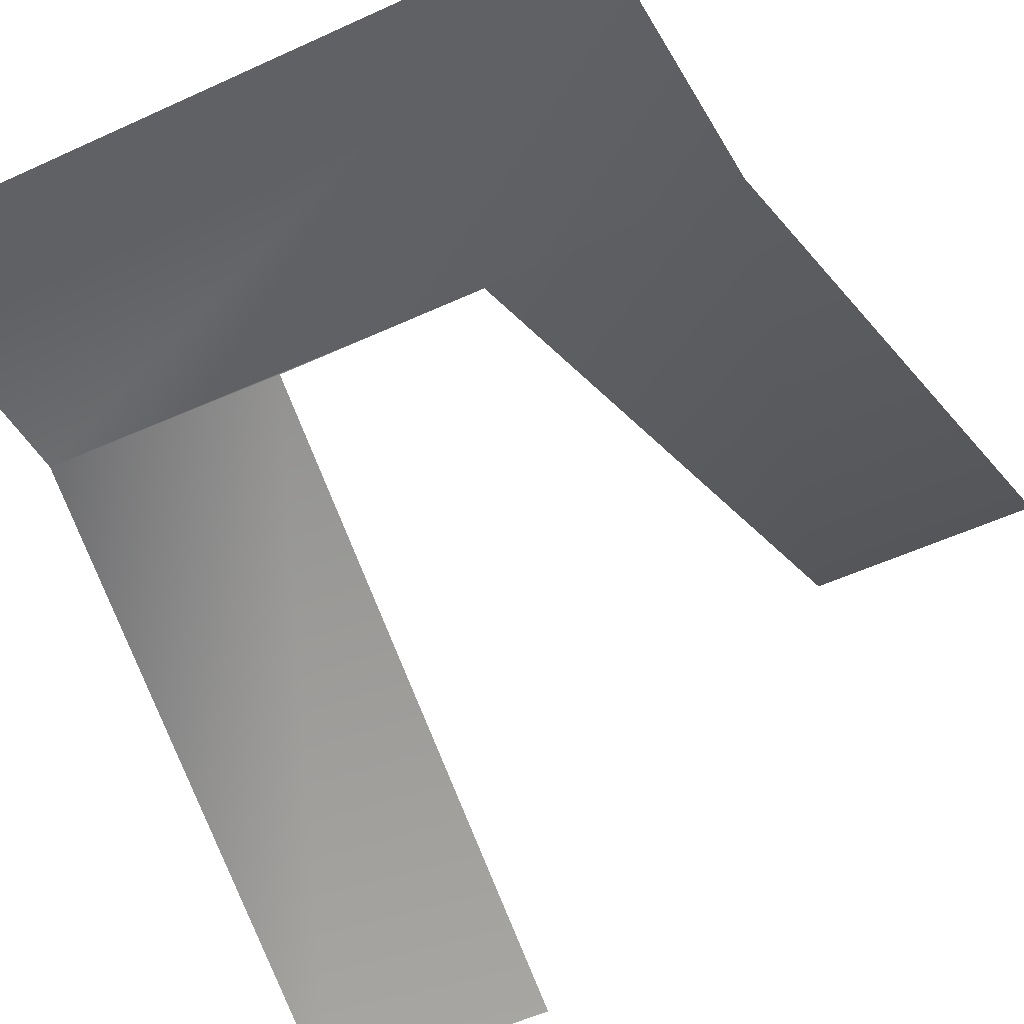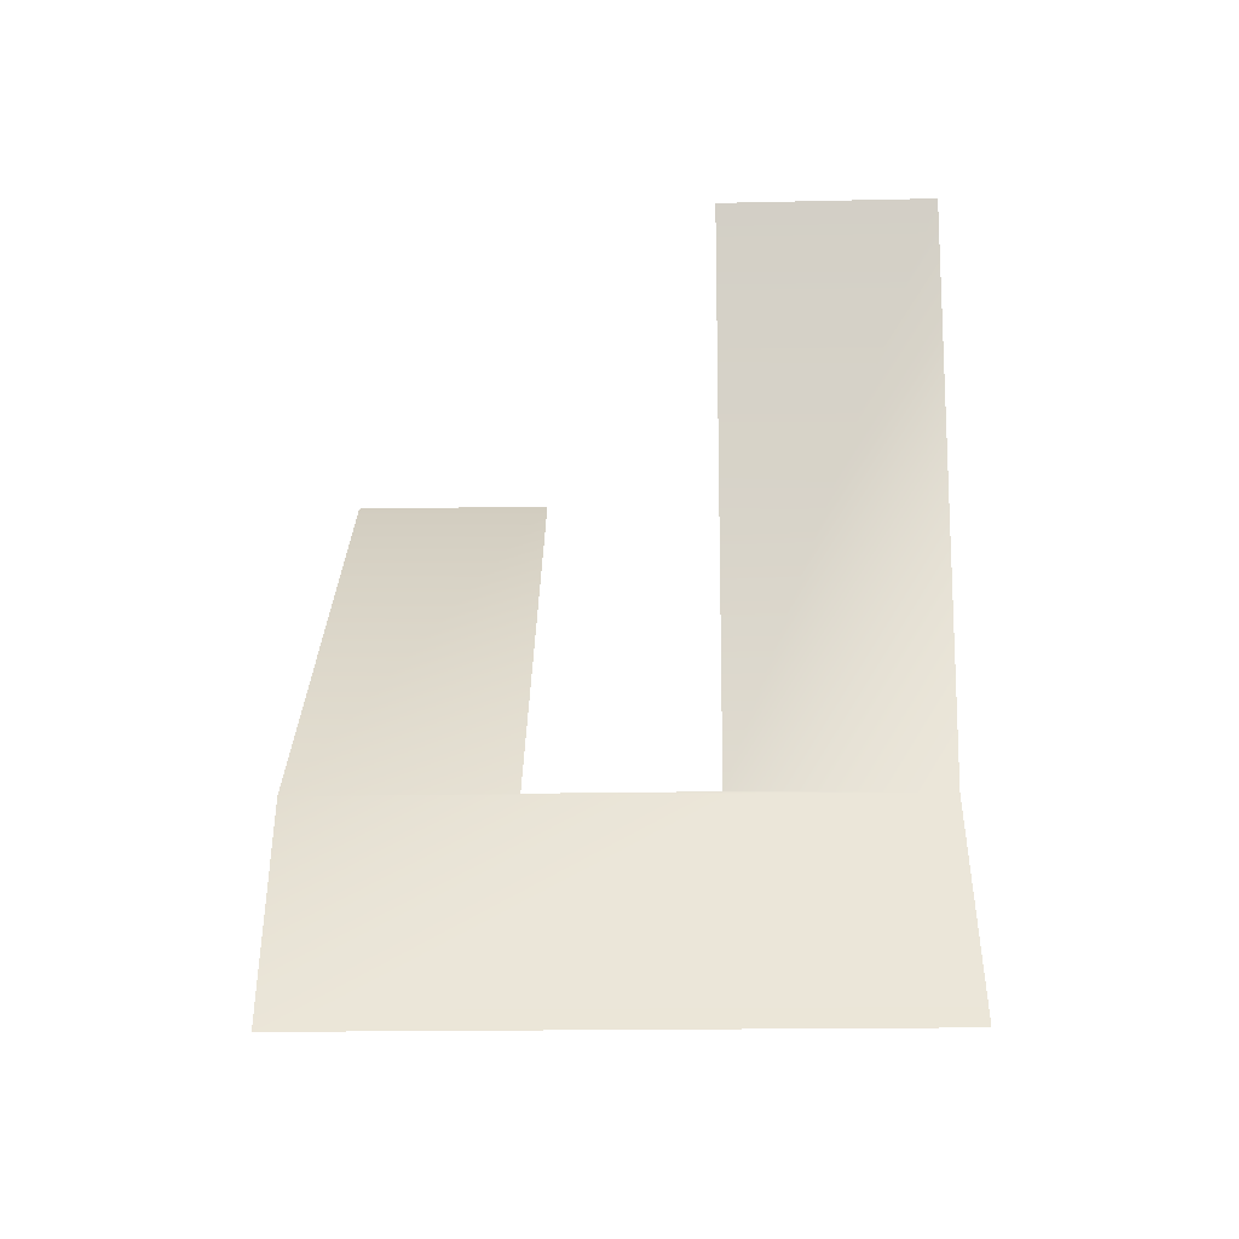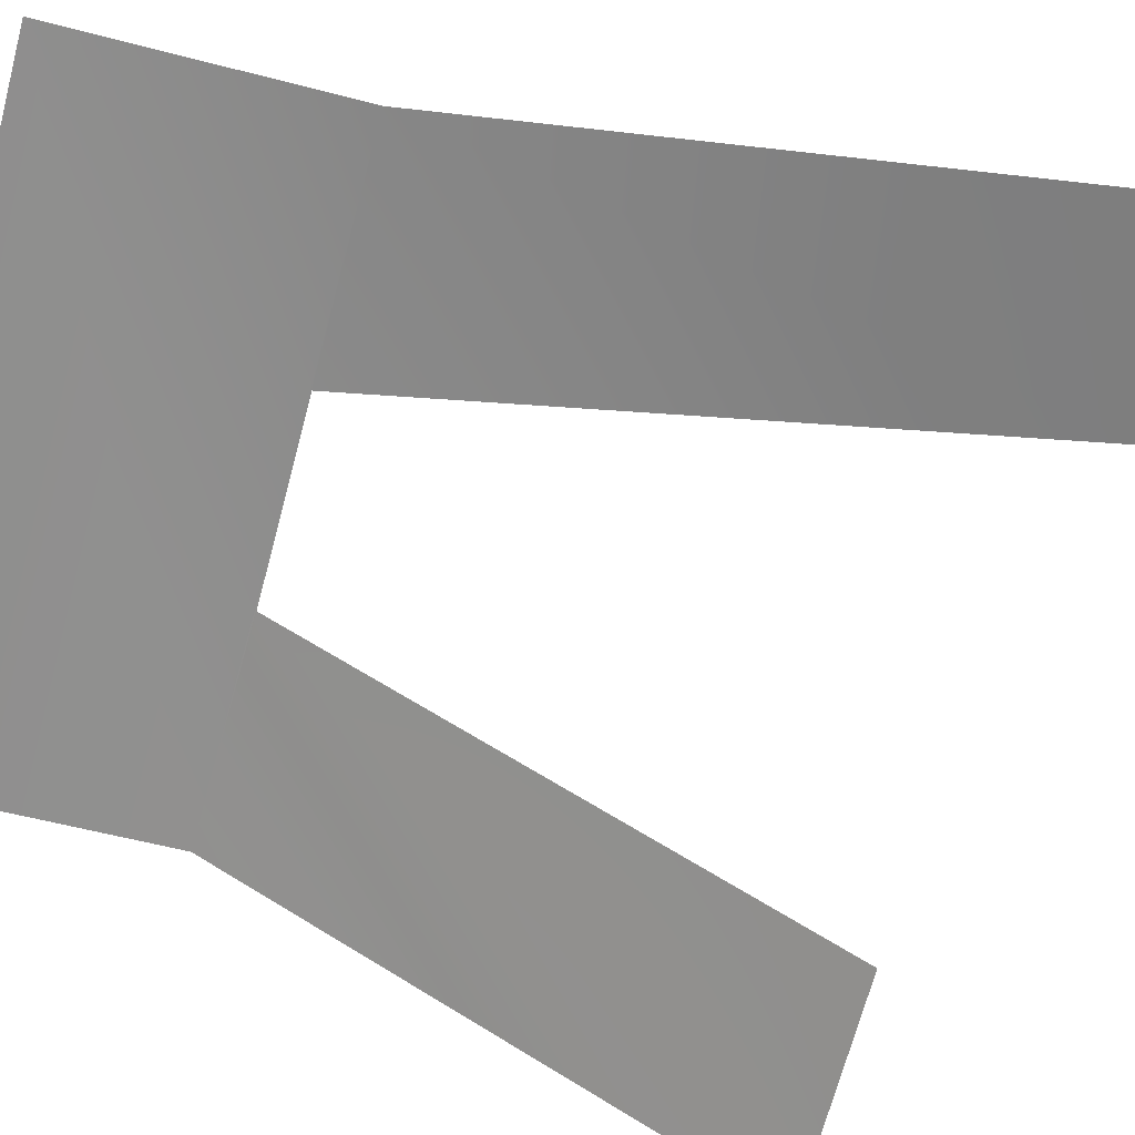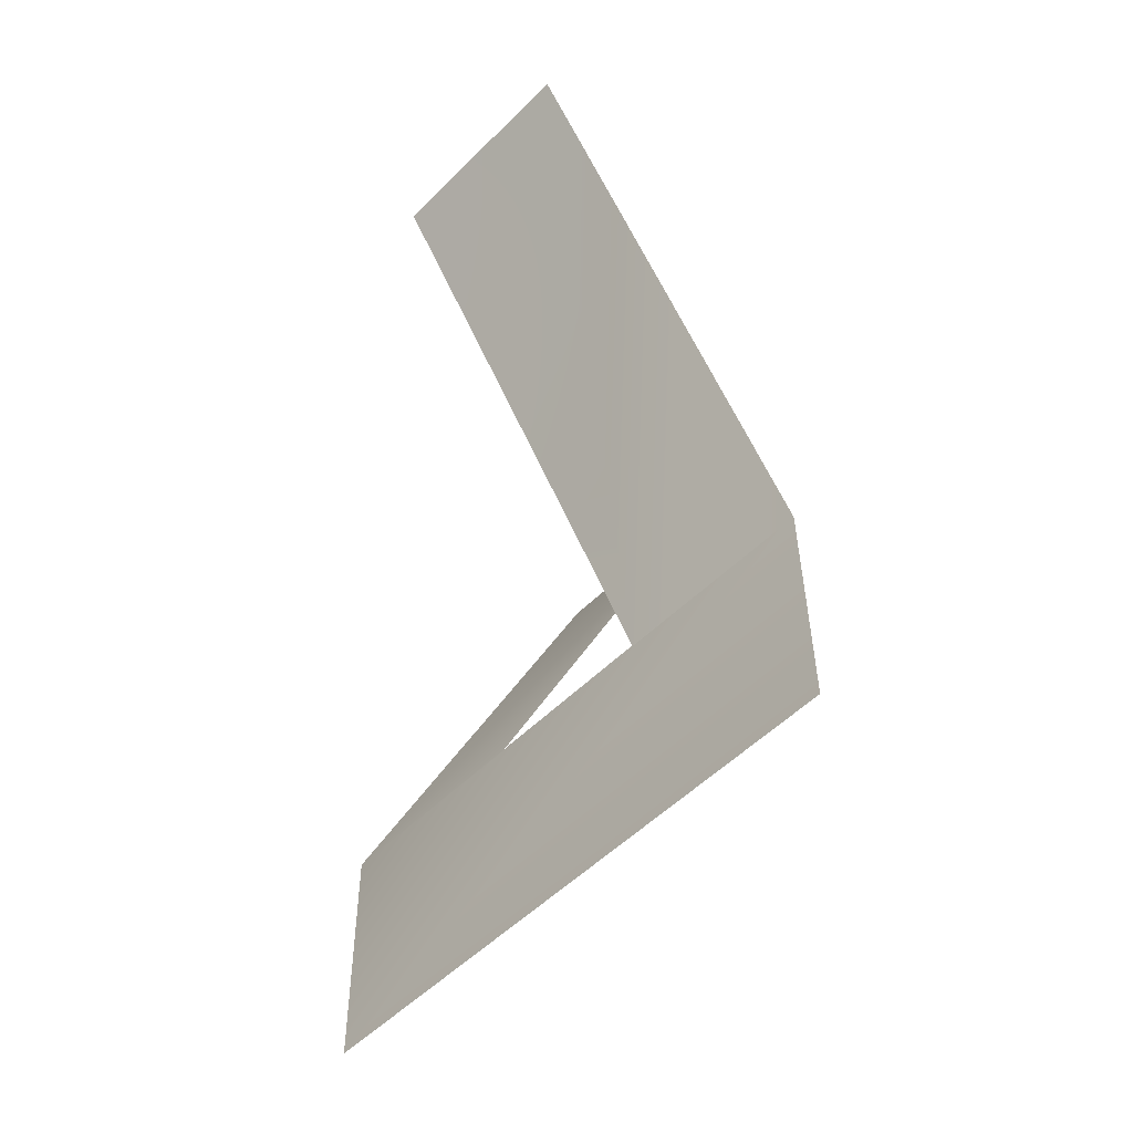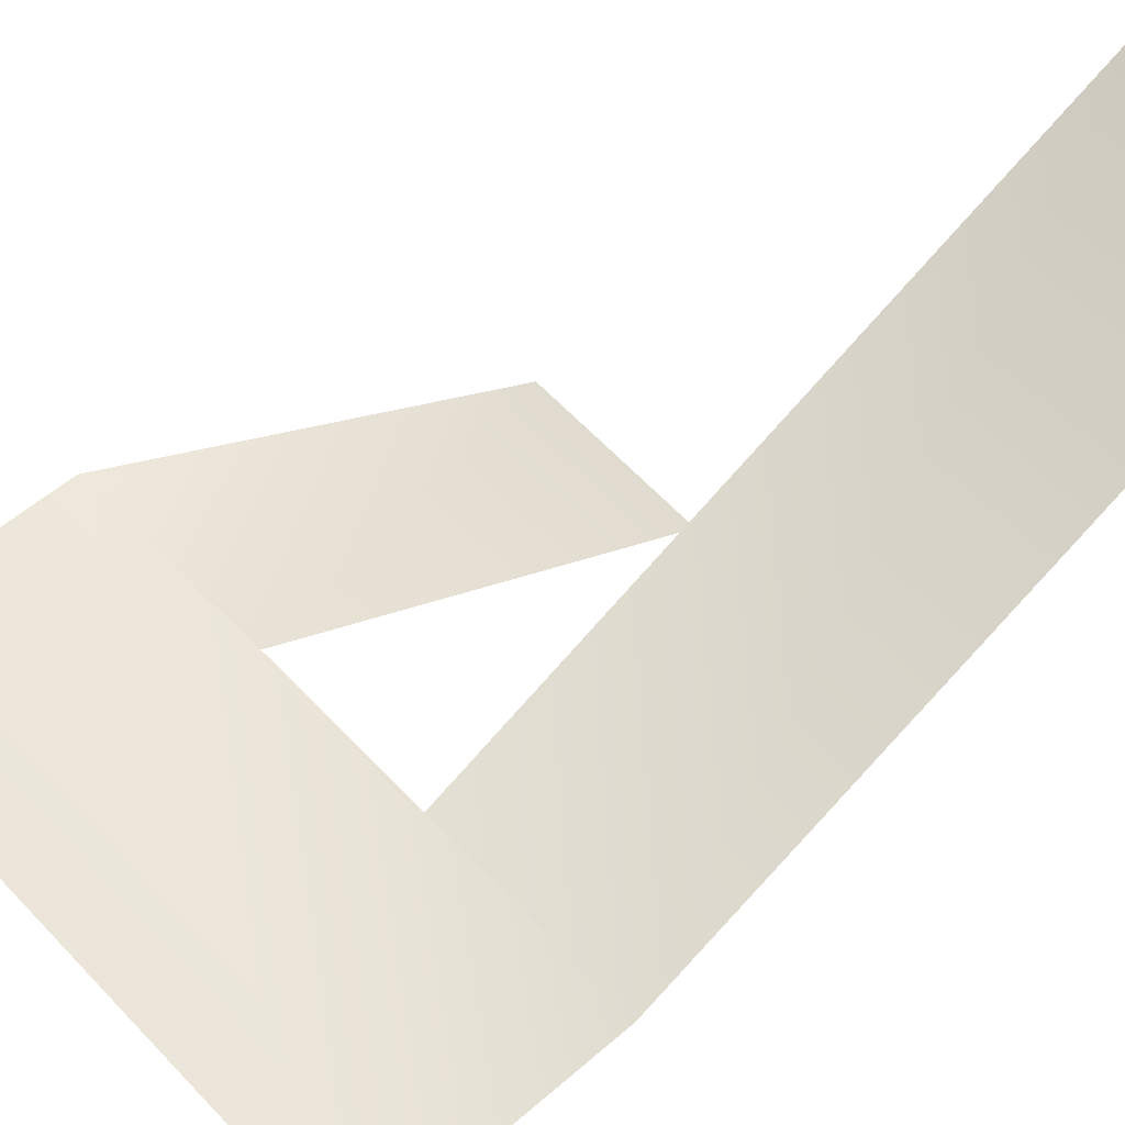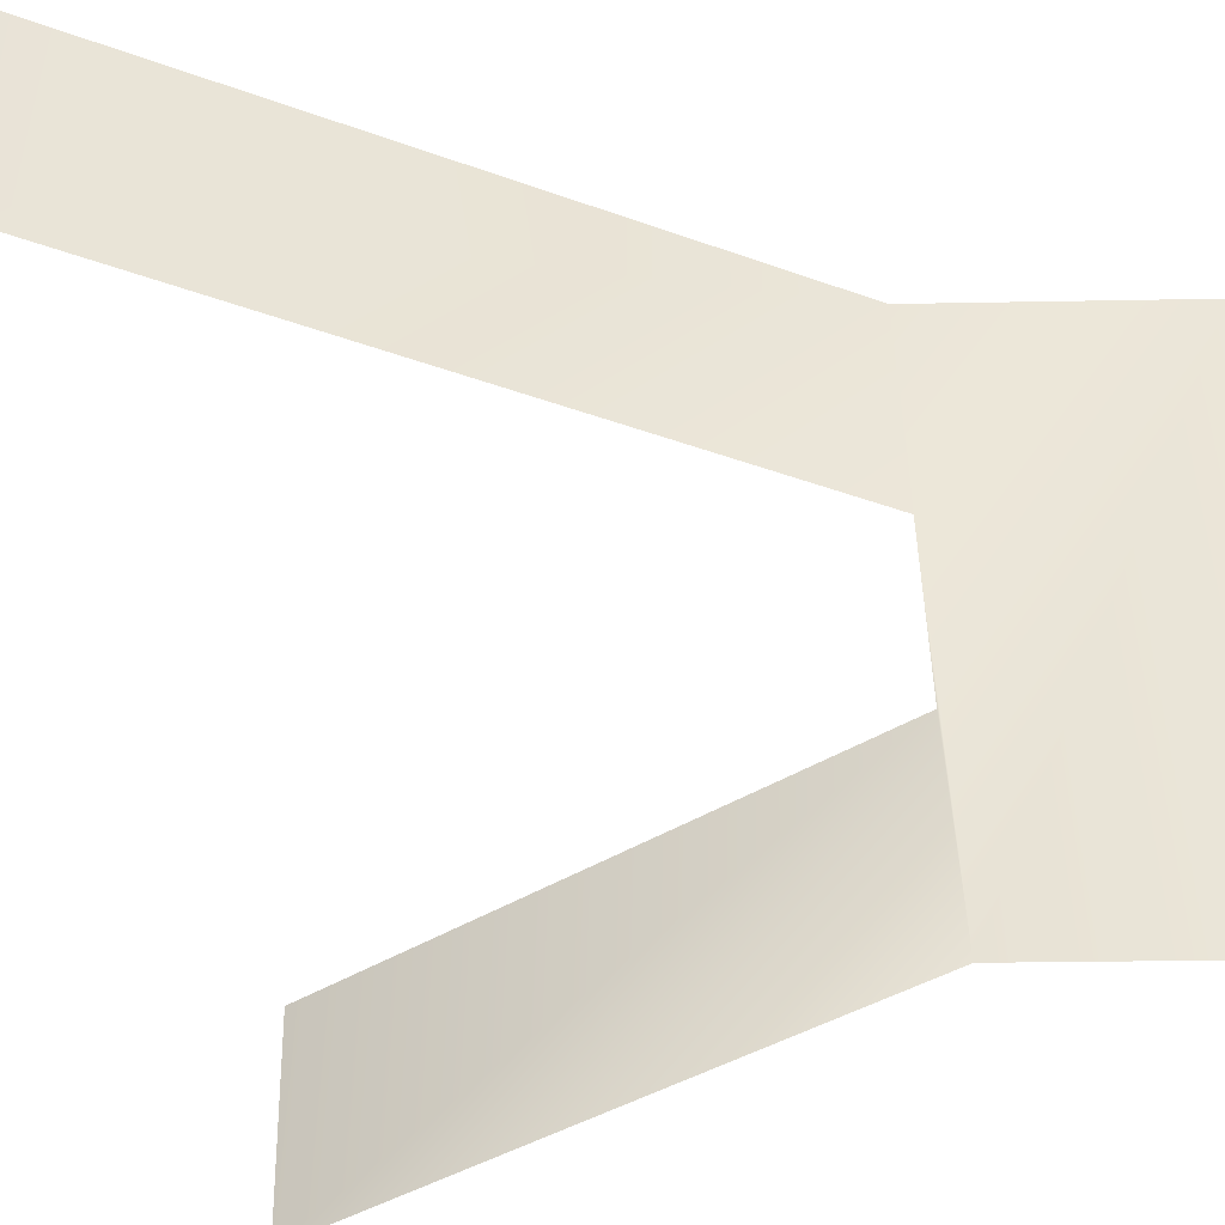
<metadata>
{"format":"obj","ext":"obj","renderer":"f3d","projection":"perspective","resolution":1024,"background":"white","views":[{"elev":-48.3,"azim":-152.1,"up":"+Y"},{"elev":-42.9,"azim":1.0,"up":"+Z"},{"elev":-65.0,"azim":-104.8,"up":"+Y"},{"elev":-52.5,"azim":46.9,"up":"+Z"},{"elev":57.5,"azim":-132.3,"up":"+Y"},{"elev":46.9,"azim":88.4,"up":"+Y"}]}
</metadata>
<code>
g default
v -0.4717 0 -81.12
v 9.601 0 -81
v 9.97 15 -115.6
v -20.04 15 -115.5
v -20.14 30.1 -70
v -9.434 30.1 -70
v -9.416 15 -103.2
v -0.5649 15 -103.2
v 9.786 15 -103.4
v -20.09 15 -103.2
g polySurface117
f 3 4 9
f 4 10 9
f 5 6 10
f 6 7 10
f 10 7 9
f 7 8 9
f 9 8 2
f 1 2 8

</code>
